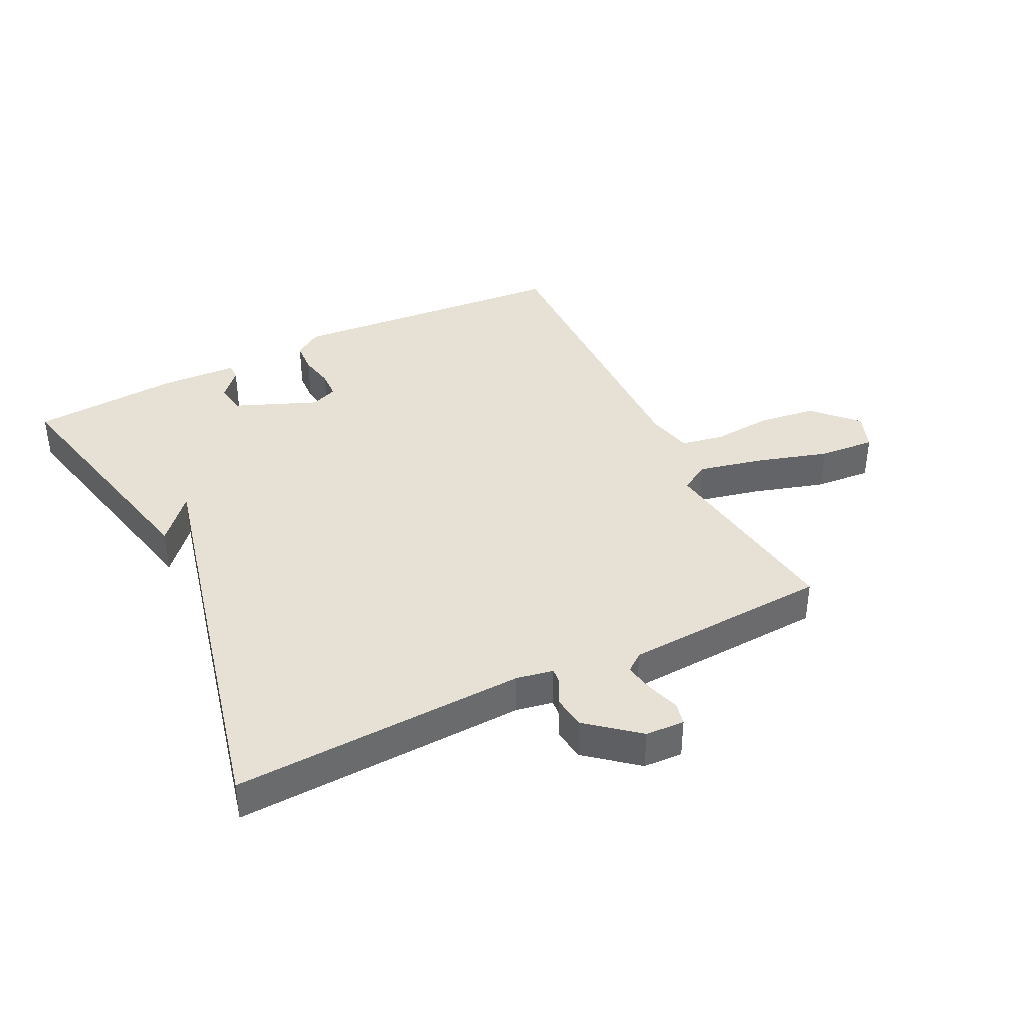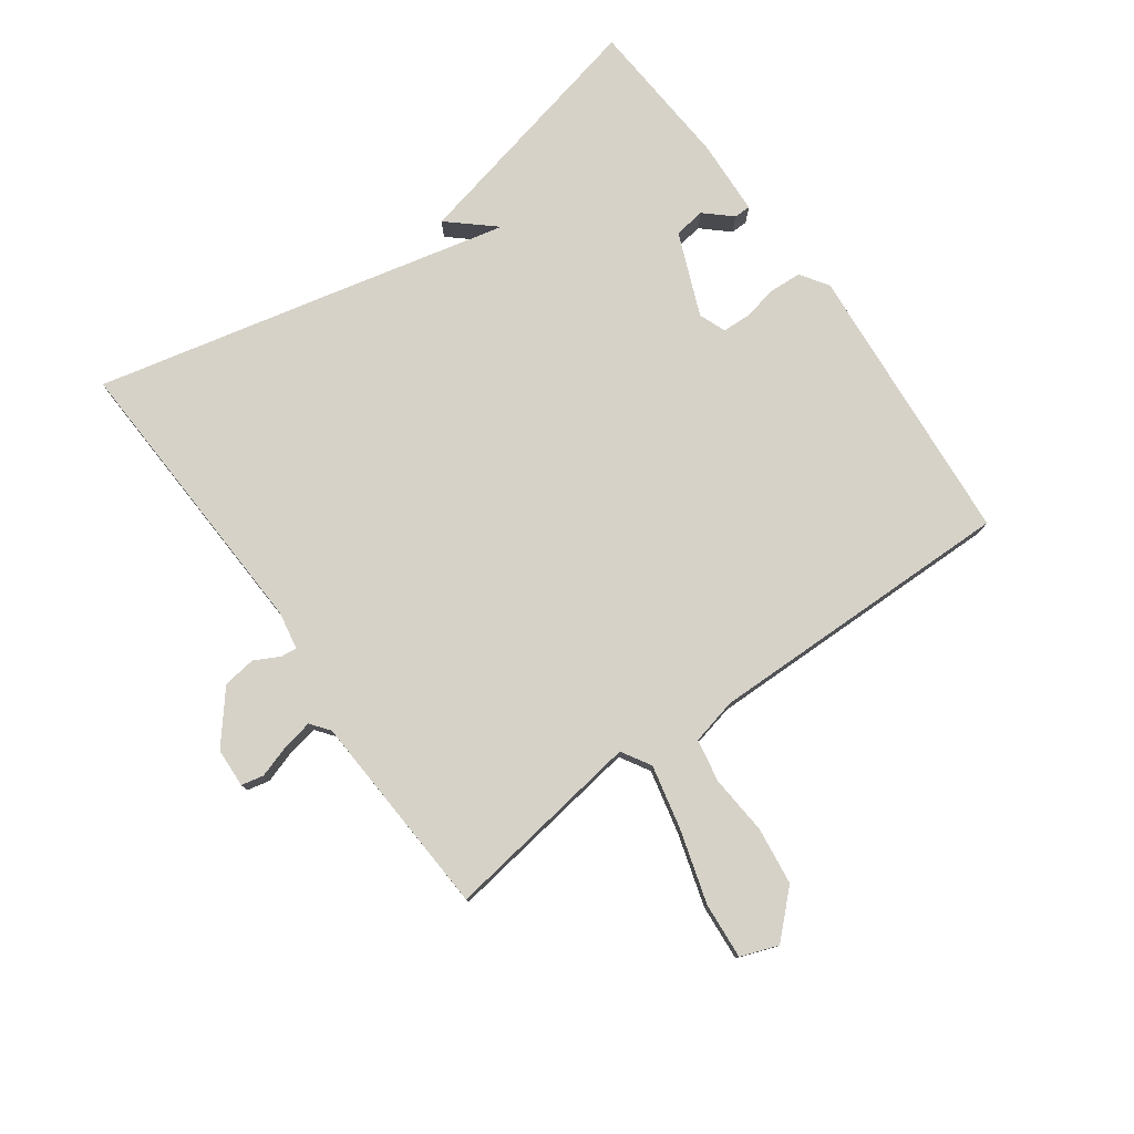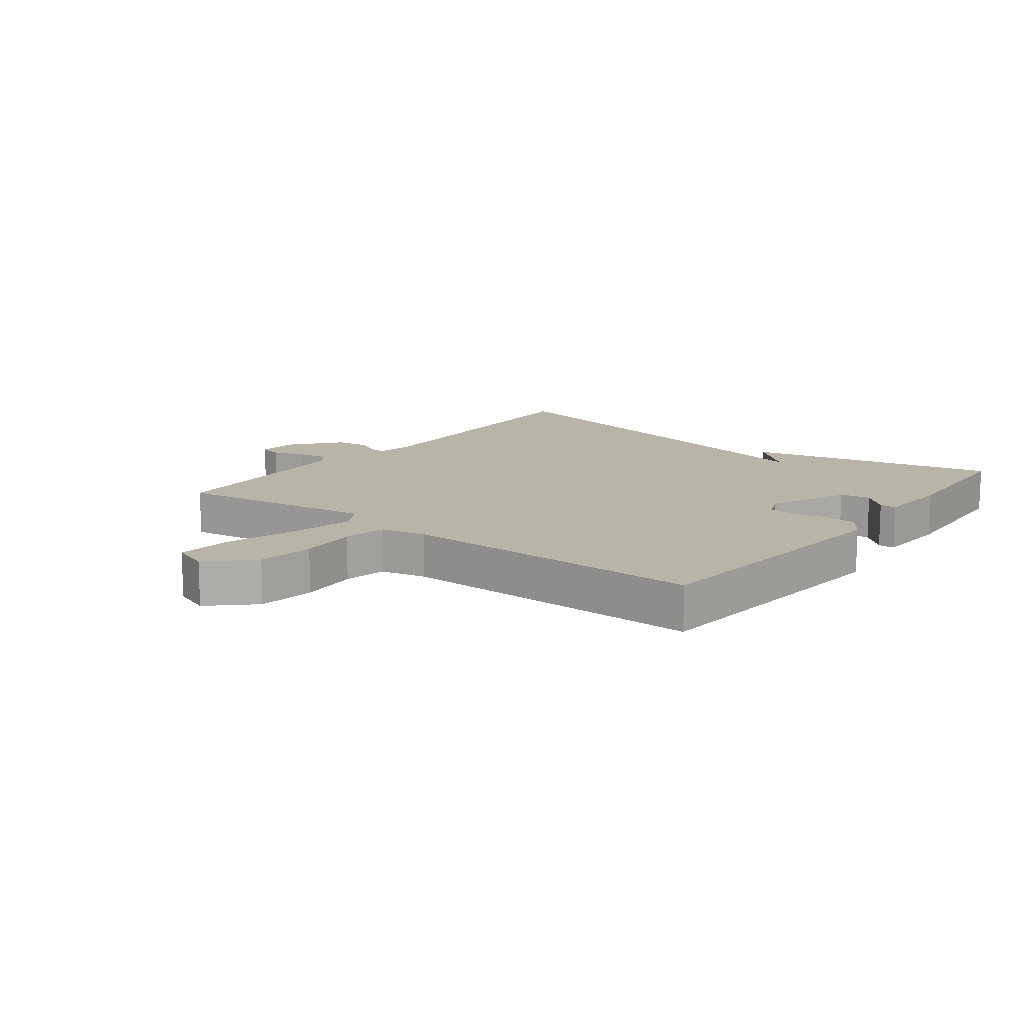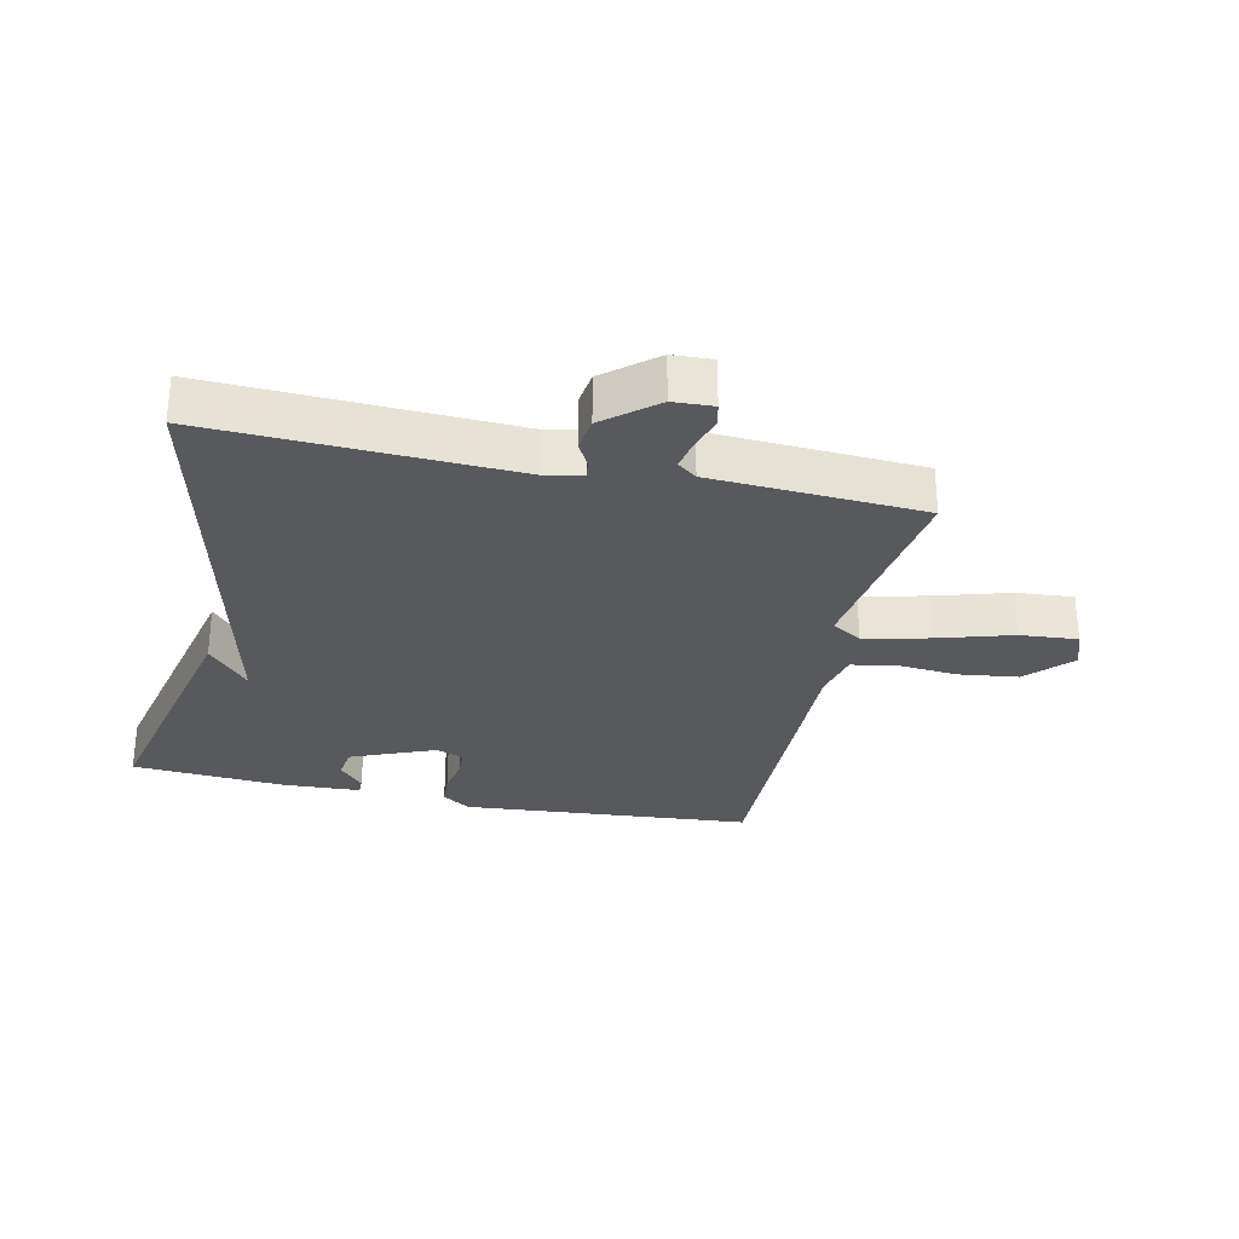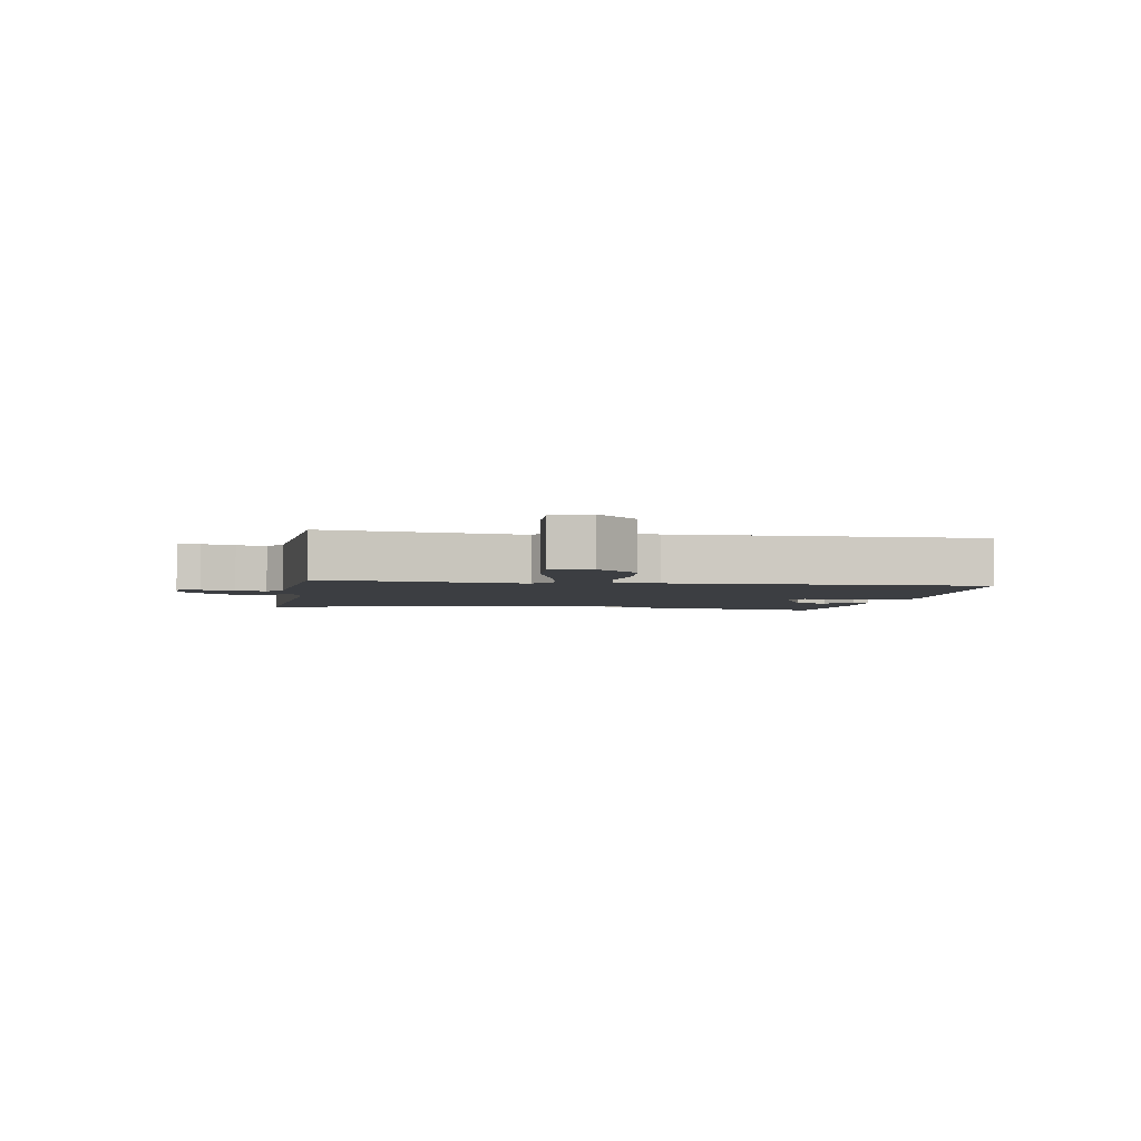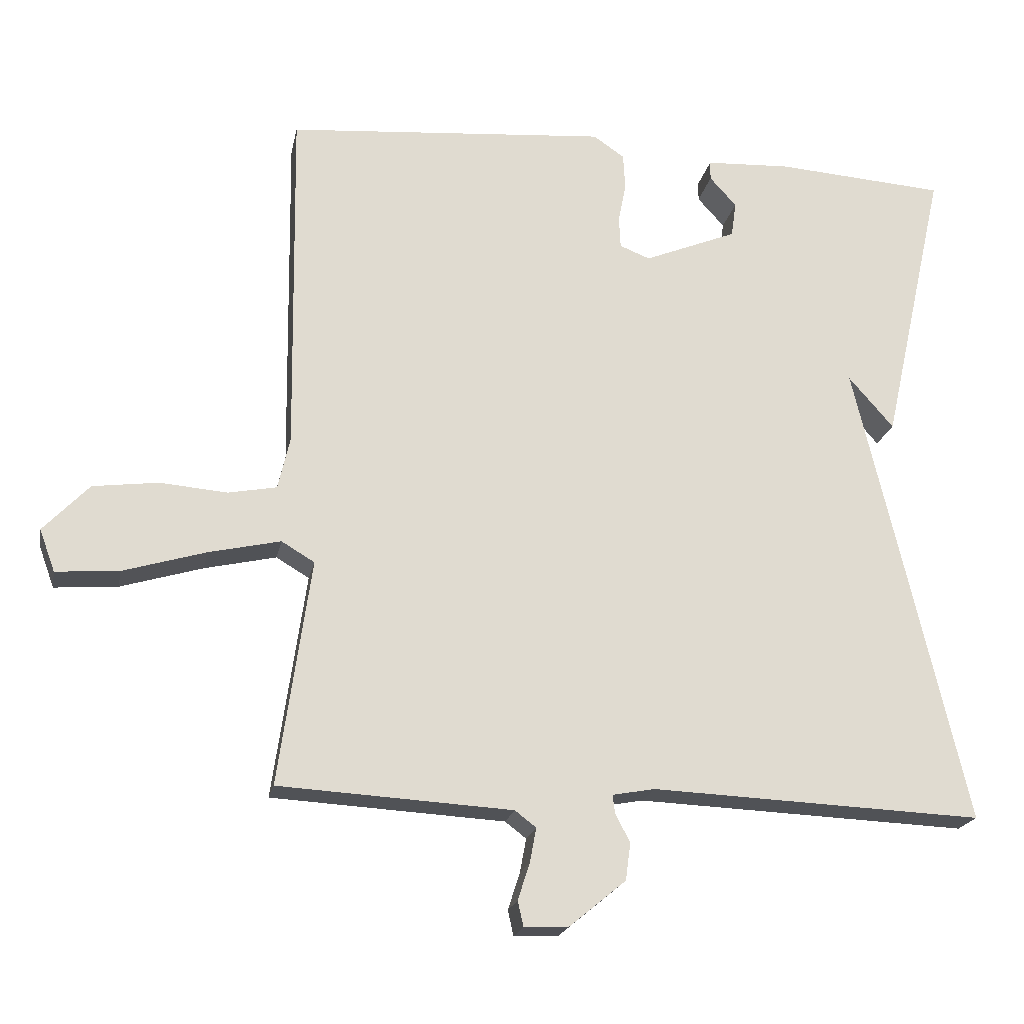
<metadata>
{"format":"obj","ext":"obj","renderer":"f3d","projection":"perspective","resolution":1024,"background":"white","views":[{"elev":39.2,"azim":153.7,"up":"+Y"},{"elev":78.1,"azim":-125.8,"up":"+Y"},{"elev":13.2,"azim":-52.4,"up":"+Y"},{"elev":-29.2,"azim":167.7,"up":"+Y"},{"elev":-3.1,"azim":-100.0,"up":"+Y"},{"elev":-20.2,"azim":-11.1,"up":"+Z"}]}
</metadata>
<code>
v 0.5 0.07 0.5
v 0.409 0.07 0.094
v 0.345 0.07 0.167
v 0.409 0.07 -0.106
v 0.5 0.07 -0.5
v 0.029 0.07 -0.48
v -0.031 0.07 -0.491
v -0.028 0.07 -0.517
v -0.007 0.07 -0.557
v -0.014 0.07 -0.61
v -0.094 0.07 -0.676
v -0.157 0.07 -0.679
v -0.165 0.07 -0.643
v -0.148 0.07 -0.59
v -0.139 0.07 -0.542
v -0.169 0.07 -0.519
v -0.5 0.07 -0.5
v -0.454 0.07 -0.179
v -0.501 0.07 -0.151
v -0.603 0.07 -0.174
v -0.72 0.07 -0.209
v -0.81 0.07 -0.216
v -0.832 0.07 -0.156
v -0.767 0.07 -0.088
v -0.674 0.07 -0.076
v -0.579 0.07 -0.084
v -0.51 0.07 -0.071
v -0.493 0.07 0.003
v -0.5 0.07 0.5
v -0.044 0.07 0.537
v 0 0.07 0.507
v 0.003 0.07 0.456
v -0.008 0.07 0.4
v -0.006 0.07 0.355
v 0.037 0.07 0.338
v 0.169 0.07 0.392
v 0.176 0.07 0.442
v 0.138 0.07 0.484
v 0.138 0.07 0.511
v 0.259 0.07 0.517
v 0.5 0 0.5
v 0.409 0 0.094
v 0.345 0 0.167
v 0.409 0 -0.106
v 0.5 0 -0.5
v 0.029 0 -0.48
v -0.031 0 -0.491
v -0.028 0 -0.517
v -0.007 0 -0.557
v -0.014 0 -0.61
v -0.094 0 -0.676
v -0.157 0 -0.679
v -0.165 0 -0.643
v -0.148 0 -0.59
v -0.139 0 -0.542
v -0.169 0 -0.519
v -0.5 0 -0.5
v -0.454 0 -0.179
v -0.501 0 -0.151
v -0.603 0 -0.174
v -0.72 0 -0.209
v -0.81 0 -0.216
v -0.832 0 -0.156
v -0.767 0 -0.088
v -0.674 0 -0.076
v -0.579 0 -0.084
v -0.51 0 -0.071
v -0.493 0 0.003
v -0.5 0 0.5
v -0.044 0 0.537
v 0 0 0.507
v 0.003 0 0.456
v -0.008 0 0.4
v -0.006 0 0.355
v 0.037 0 0.338
v 0.169 0 0.392
v 0.176 0 0.442
v 0.138 0 0.484
v 0.138 0 0.511
v 0.259 0 0.517
f 39 40 1
f 38 39 1
f 37 38 1
f 1 2 3
f 37 1 3
f 36 37 3
f 4 5 6
f 3 4 6
f 36 3 6
f 35 36 6
f 34 35 6 7
f 33 34 7
f 31 32 33
f 30 31 33
f 29 30 33
f 28 29 33
f 27 28 33 7
f 26 27 7
f 24 25 26
f 23 24 26
f 22 23 26
f 21 22 26
f 20 21 26
f 19 20 26
f 18 19 26
f 18 26 7
f 18 7 8
f 17 18 8
f 16 17 8
f 8 9 10
f 16 8 10
f 15 16 10
f 10 11 12
f 15 10 12
f 14 15 12
f 12 13 14
f 41 80 79
f 41 79 78
f 41 78 77
f 43 42 41
f 43 41 77
f 43 77 76
f 46 45 44
f 46 44 43
f 46 43 76
f 46 76 75
f 47 46 75 74
f 47 74 73
f 73 72 71
f 73 71 70
f 73 70 69
f 73 69 68
f 47 73 68 67
f 47 67 66
f 66 65 64
f 66 64 63
f 66 63 62
f 66 62 61
f 66 61 60
f 66 60 59
f 66 59 58
f 47 66 58
f 48 47 58
f 48 58 57
f 48 57 56
f 50 49 48
f 50 48 56
f 50 56 55
f 52 51 50
f 52 50 55
f 52 55 54
f 54 53 52
f 1 41 42 2
f 2 42 43 3
f 3 43 44 4
f 4 44 45 5
f 5 45 46 6
f 6 46 47 7
f 7 47 48 8
f 8 48 49 9
f 9 49 50 10
f 10 50 51 11
f 11 51 52 12
f 12 52 53 13
f 13 53 54 14
f 14 54 55 15
f 15 55 56 16
f 16 56 57 17
f 17 57 58 18
f 18 58 59 19
f 19 59 60 20
f 20 60 61 21
f 21 61 62 22
f 22 62 63 23
f 23 63 64 24
f 24 64 65 25
f 25 65 66 26
f 26 66 67 27
f 27 67 68 28
f 28 68 69 29
f 29 69 70 30
f 30 70 71 31
f 31 71 72 32
f 32 72 73 33
f 33 73 74 34
f 34 74 75 35
f 35 75 76 36
f 36 76 77 37
f 37 77 78 38
f 38 78 79 39
f 39 79 80 40
f 40 80 41 1

</code>
